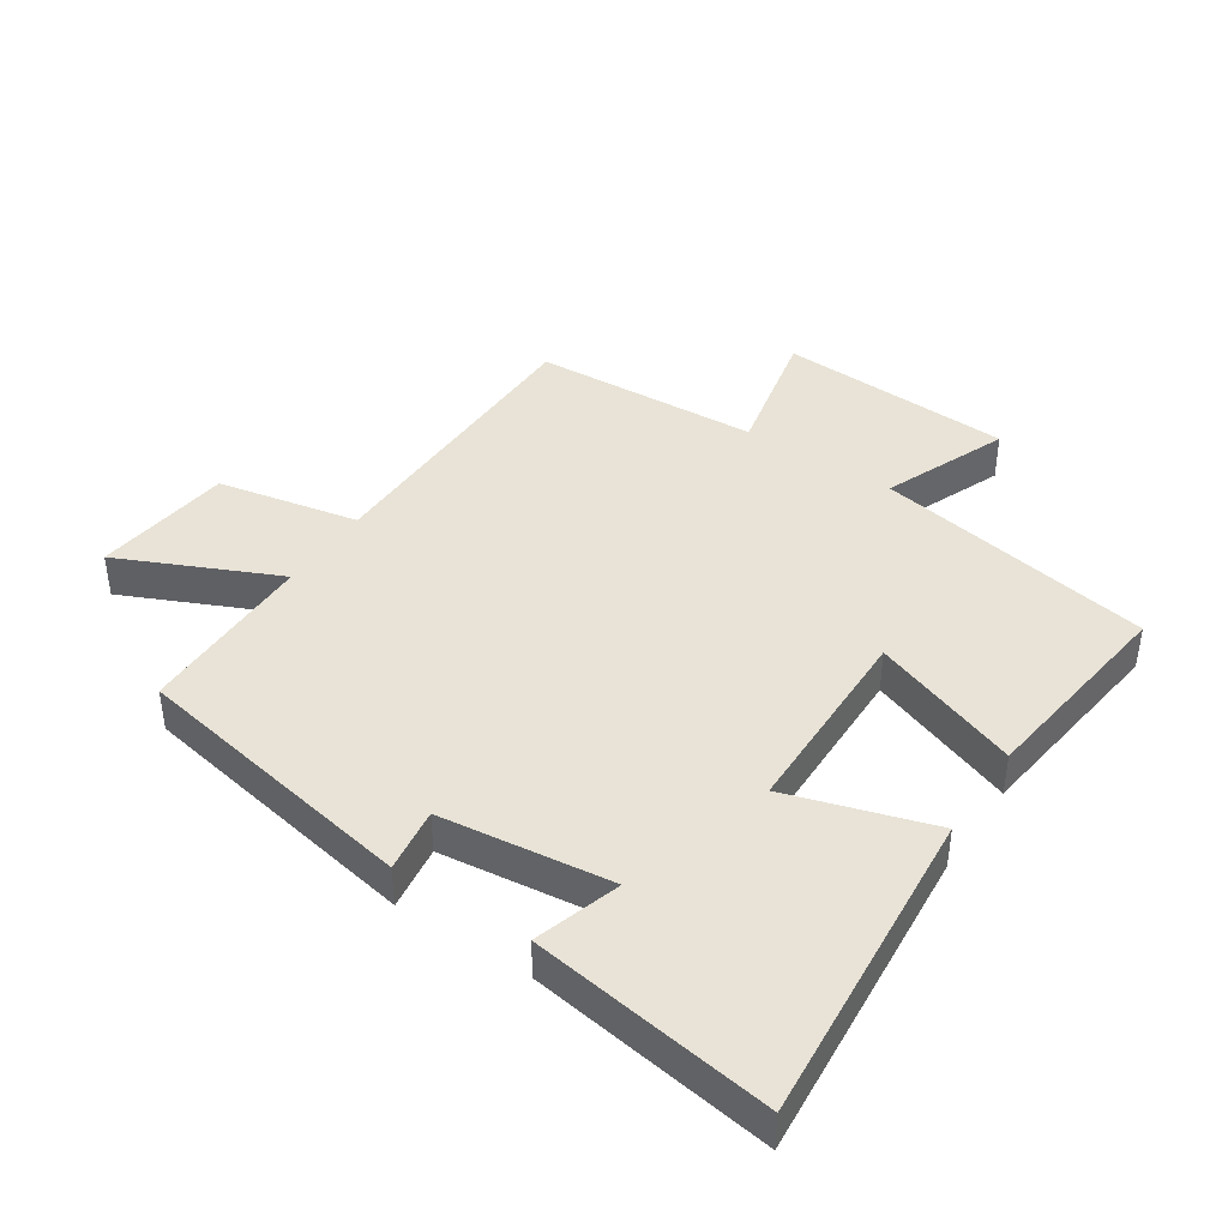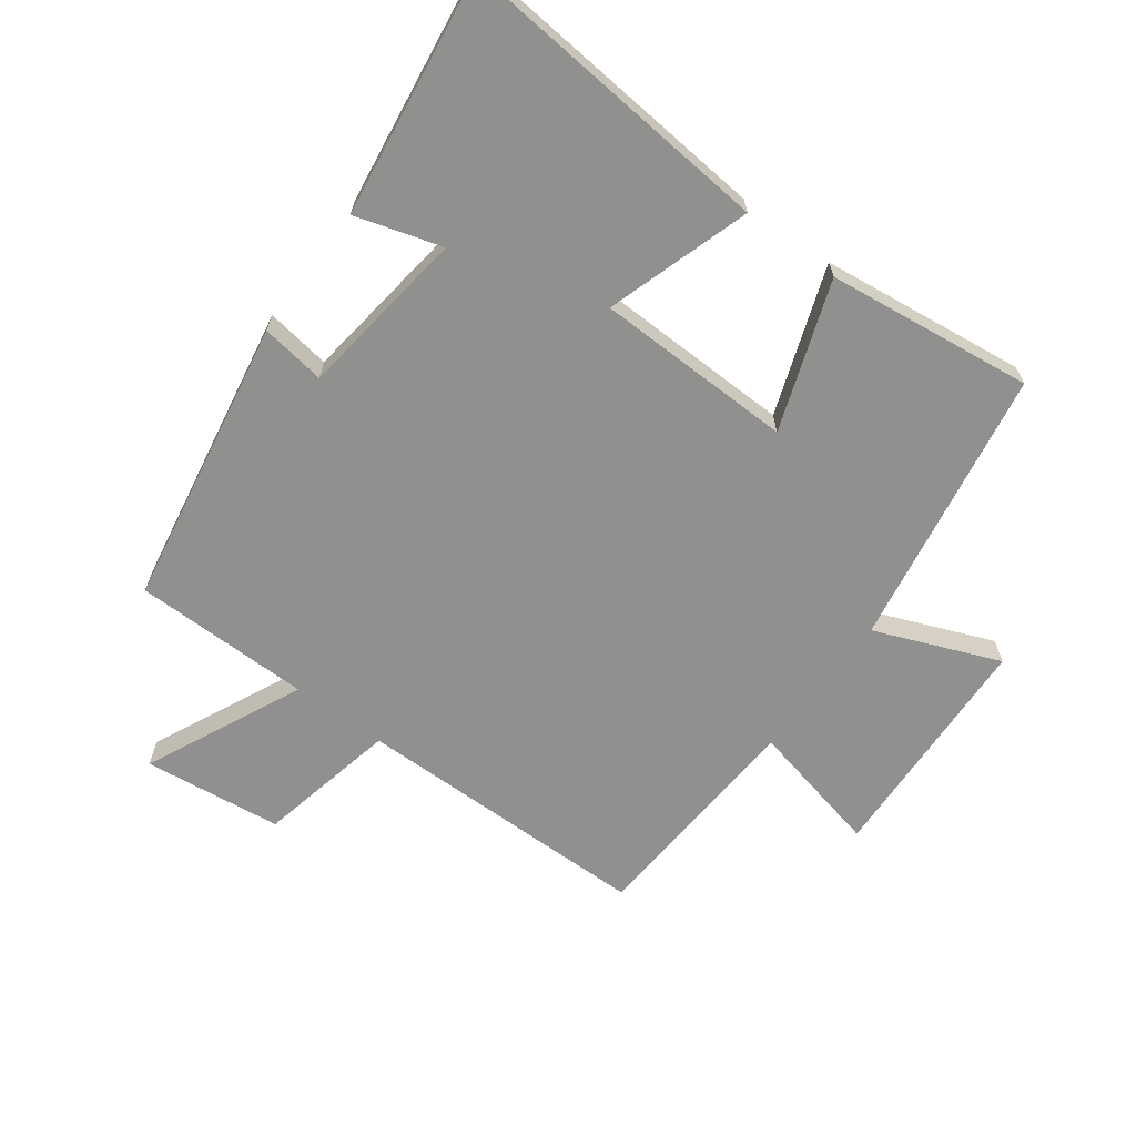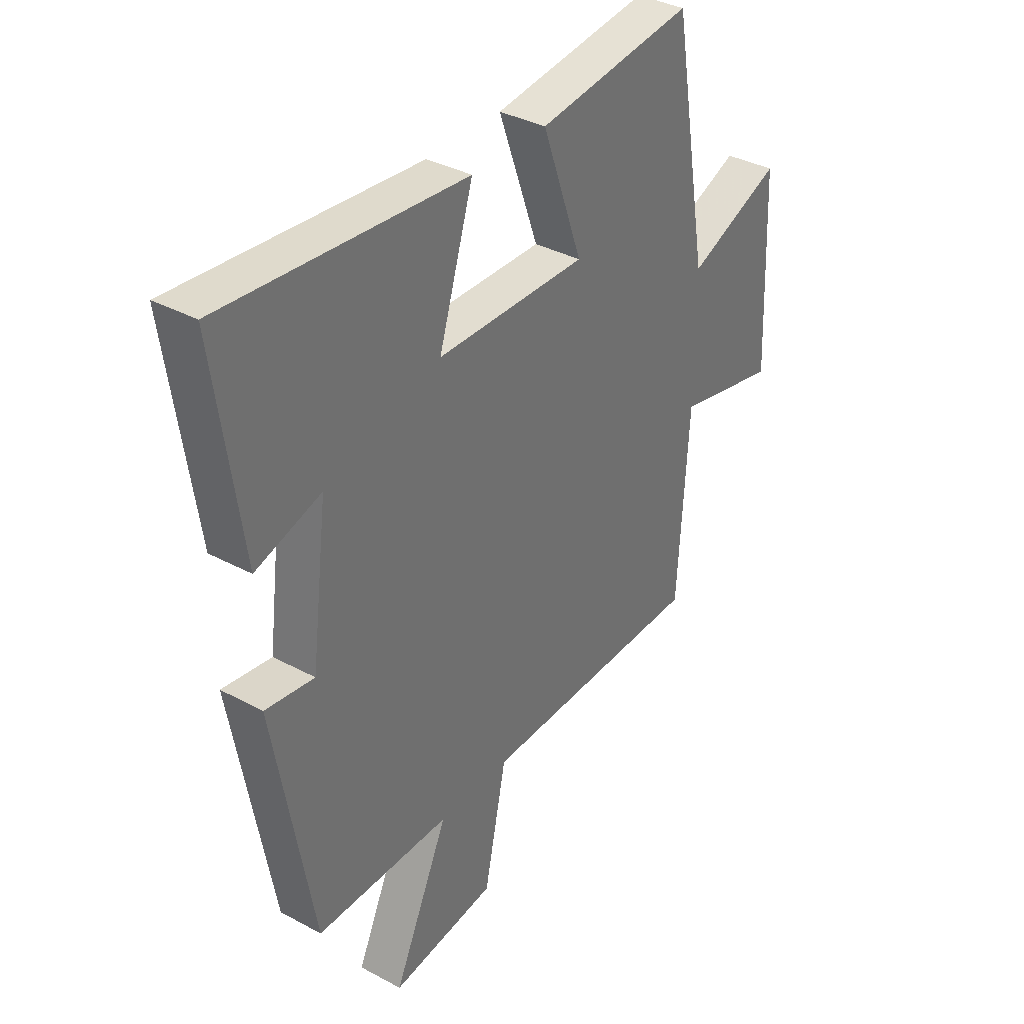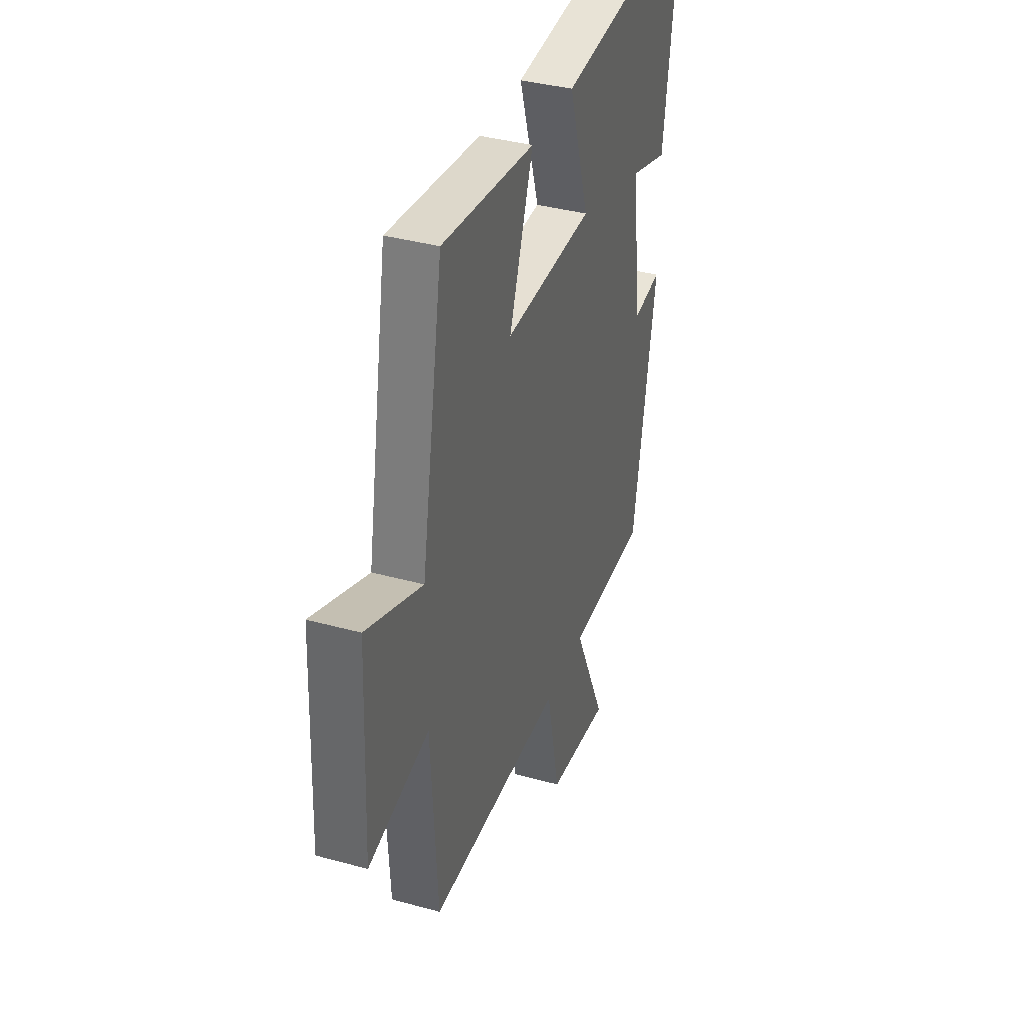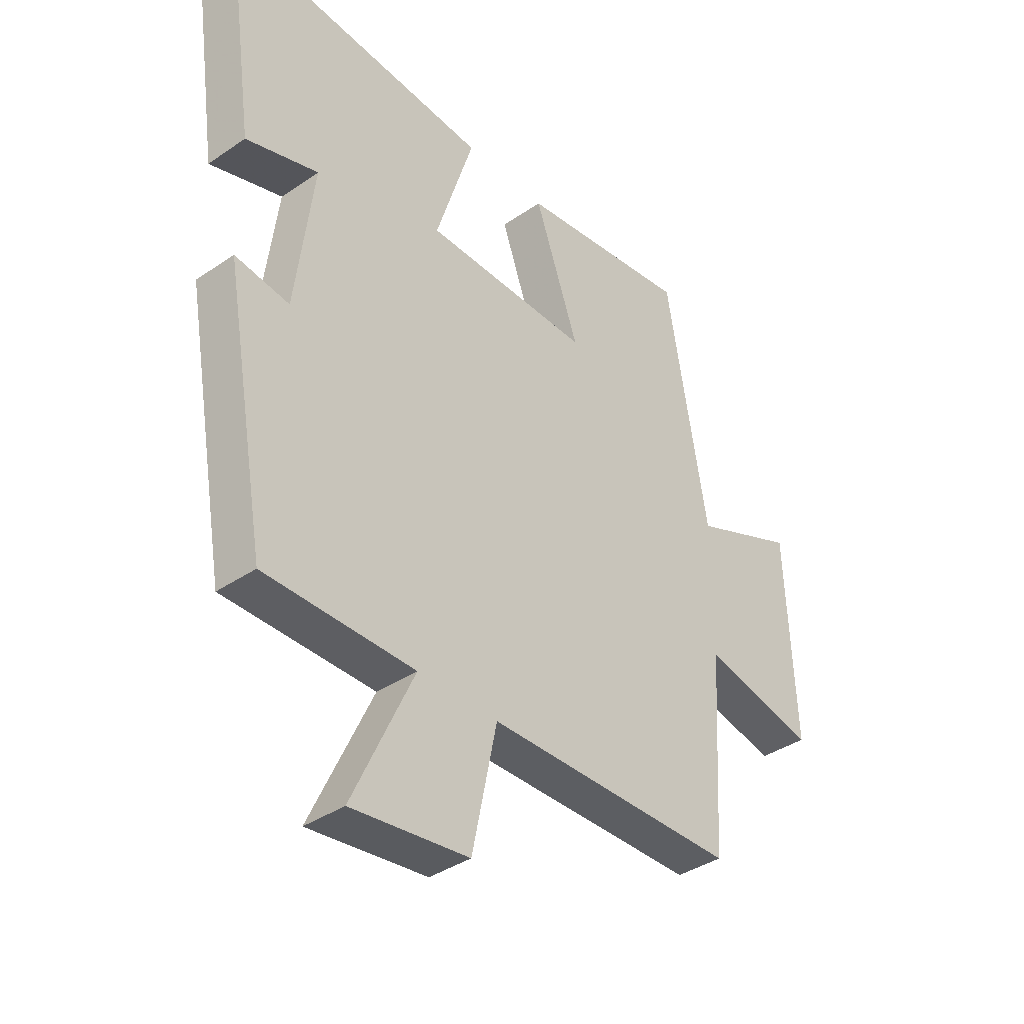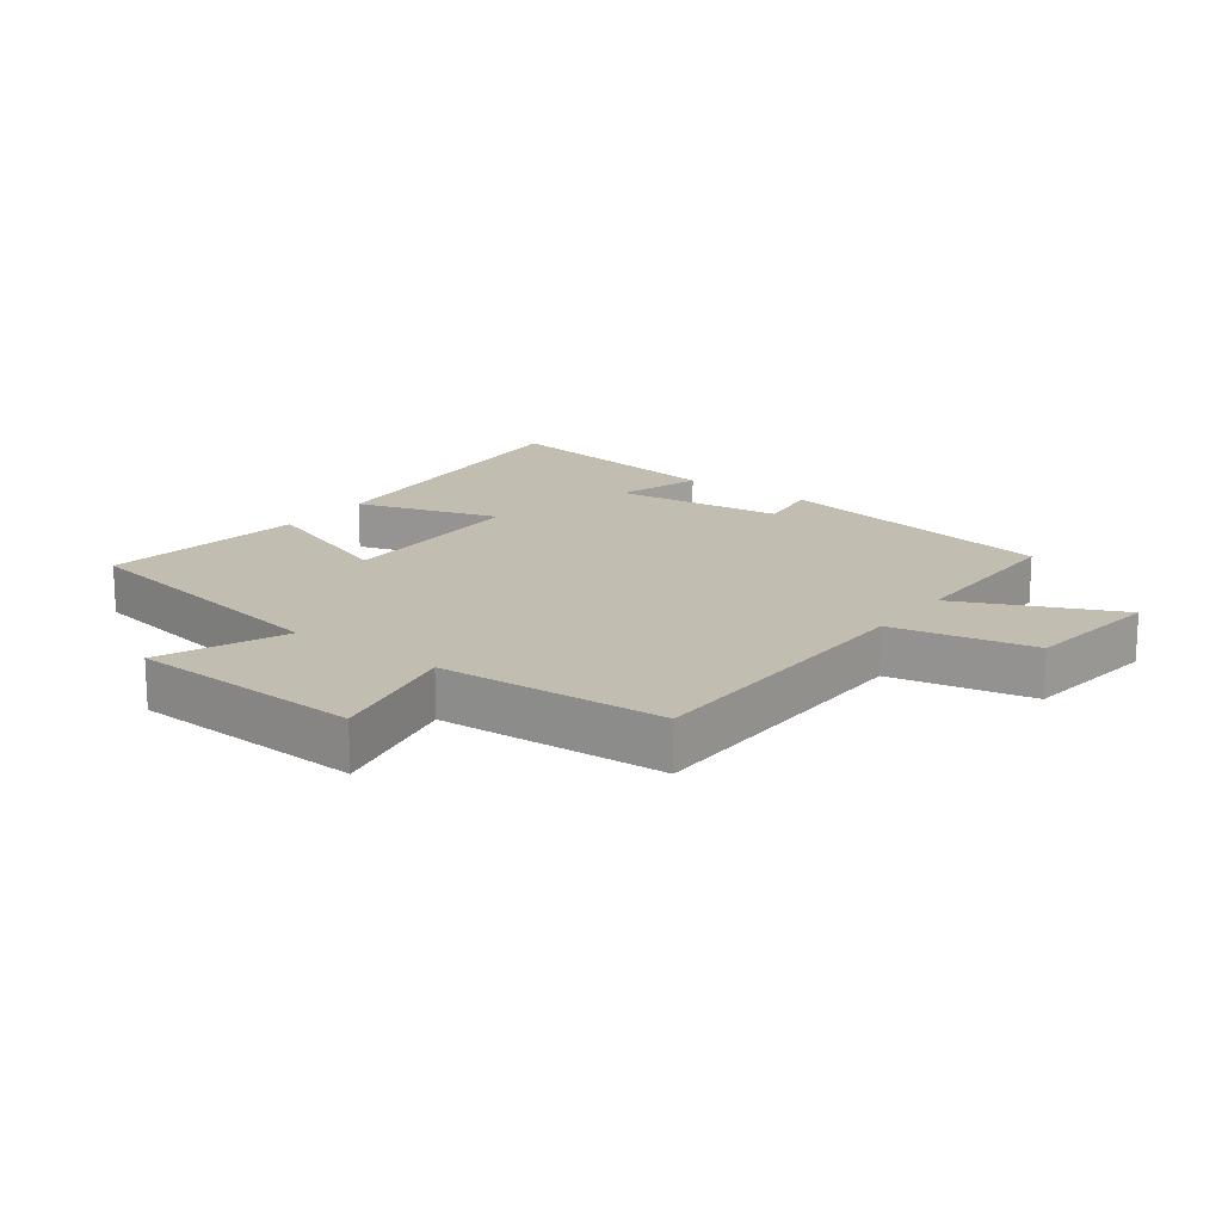
<metadata>
{"format":"obj","ext":"obj","renderer":"f3d","projection":"perspective","resolution":1024,"background":"white","views":[{"elev":41.7,"azim":-56.2,"up":"+Y"},{"elev":-65.5,"azim":-36.6,"up":"+Y"},{"elev":36.0,"azim":-54.7,"up":"+Z"},{"elev":37.6,"azim":109.4,"up":"+Z"},{"elev":-38.0,"azim":-49.0,"up":"+Z"},{"elev":16.9,"azim":127.0,"up":"+Y"}]}
</metadata>
<code>
v -0.554 0.07 0.544
v -0.055 0.07 0.5
v -0.126 0.07 0.274
v 0.184 0.07 0.268
v 0.101 0.07 0.5
v 0.424 0.07 0.54
v 0.5 0.07 0.102
v 0.695 0.07 0.181
v 0.711 0.07 -0.187
v 0.5 0.07 -0.14
v 0.478 0.07 -0.496
v 0.009 0.07 -0.5
v -0.037 0.07 -0.721
v -0.255 0.07 -0.747
v -0.141 0.07 -0.5
v -0.42 0.07 -0.498
v -0.5 0.07 -0.046
v -0.399 0.07 -0.061
v -0.365 0.07 0.207
v -0.5 0.07 0.166
v -0.554 0 0.544
v -0.055 0 0.5
v -0.126 0 0.274
v 0.184 0 0.268
v 0.101 0 0.5
v 0.424 0 0.54
v 0.5 0 0.102
v 0.695 0 0.181
v 0.711 0 -0.187
v 0.5 0 -0.14
v 0.478 0 -0.496
v 0.009 0 -0.5
v -0.037 0 -0.721
v -0.255 0 -0.747
v -0.141 0 -0.5
v -0.42 0 -0.498
v -0.5 0 -0.046
v -0.399 0 -0.061
v -0.365 0 0.207
v -0.5 0 0.166
f 19 20 1 2
f 18 19 2 3
f 15 16 17 18
f 15 18 3 4
f 12 13 14 15
f 12 15 4
f 11 12 4
f 10 11 4
f 7 8 9 10
f 6 7 10
f 5 6 10
f 4 5 10
f 22 21 40 39
f 23 22 39 38
f 38 37 36 35
f 24 23 38 35
f 35 34 33 32
f 24 35 32
f 24 32 31
f 24 31 30
f 30 29 28 27
f 30 27 26
f 30 26 25
f 30 25 24
f 1 21 22 2
f 2 22 23 3
f 3 23 24 4
f 4 24 25 5
f 5 25 26 6
f 6 26 27 7
f 7 27 28 8
f 8 28 29 9
f 9 29 30 10
f 10 30 31 11
f 11 31 32 12
f 12 32 33 13
f 13 33 34 14
f 14 34 35 15
f 15 35 36 16
f 16 36 37 17
f 17 37 38 18
f 18 38 39 19
f 19 39 40 20
f 20 40 21 1

</code>
